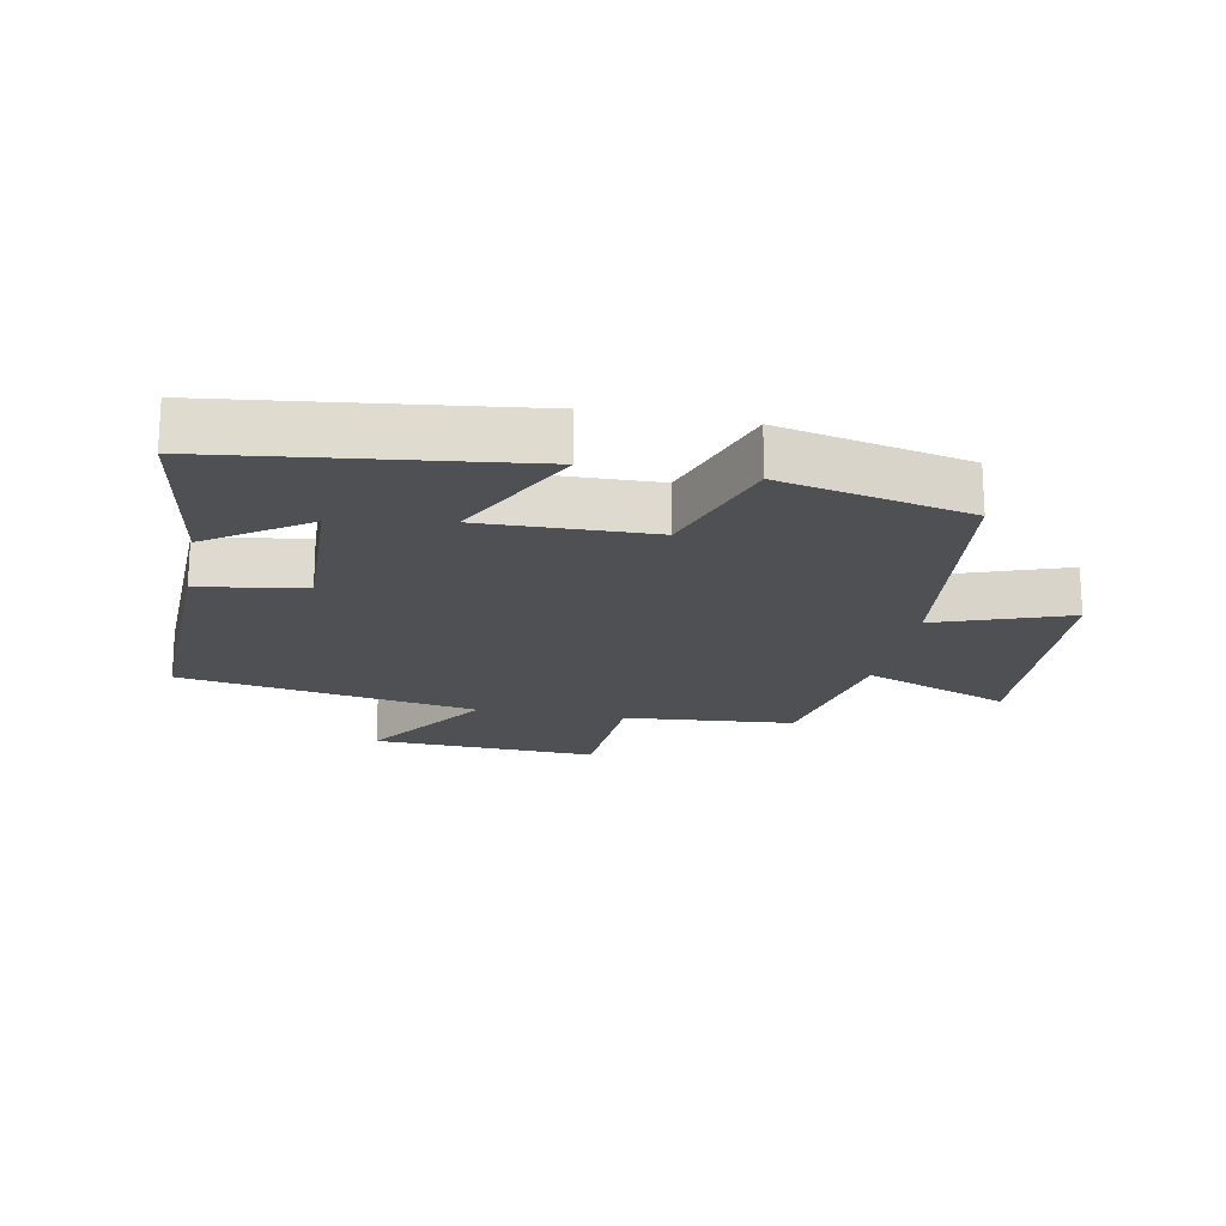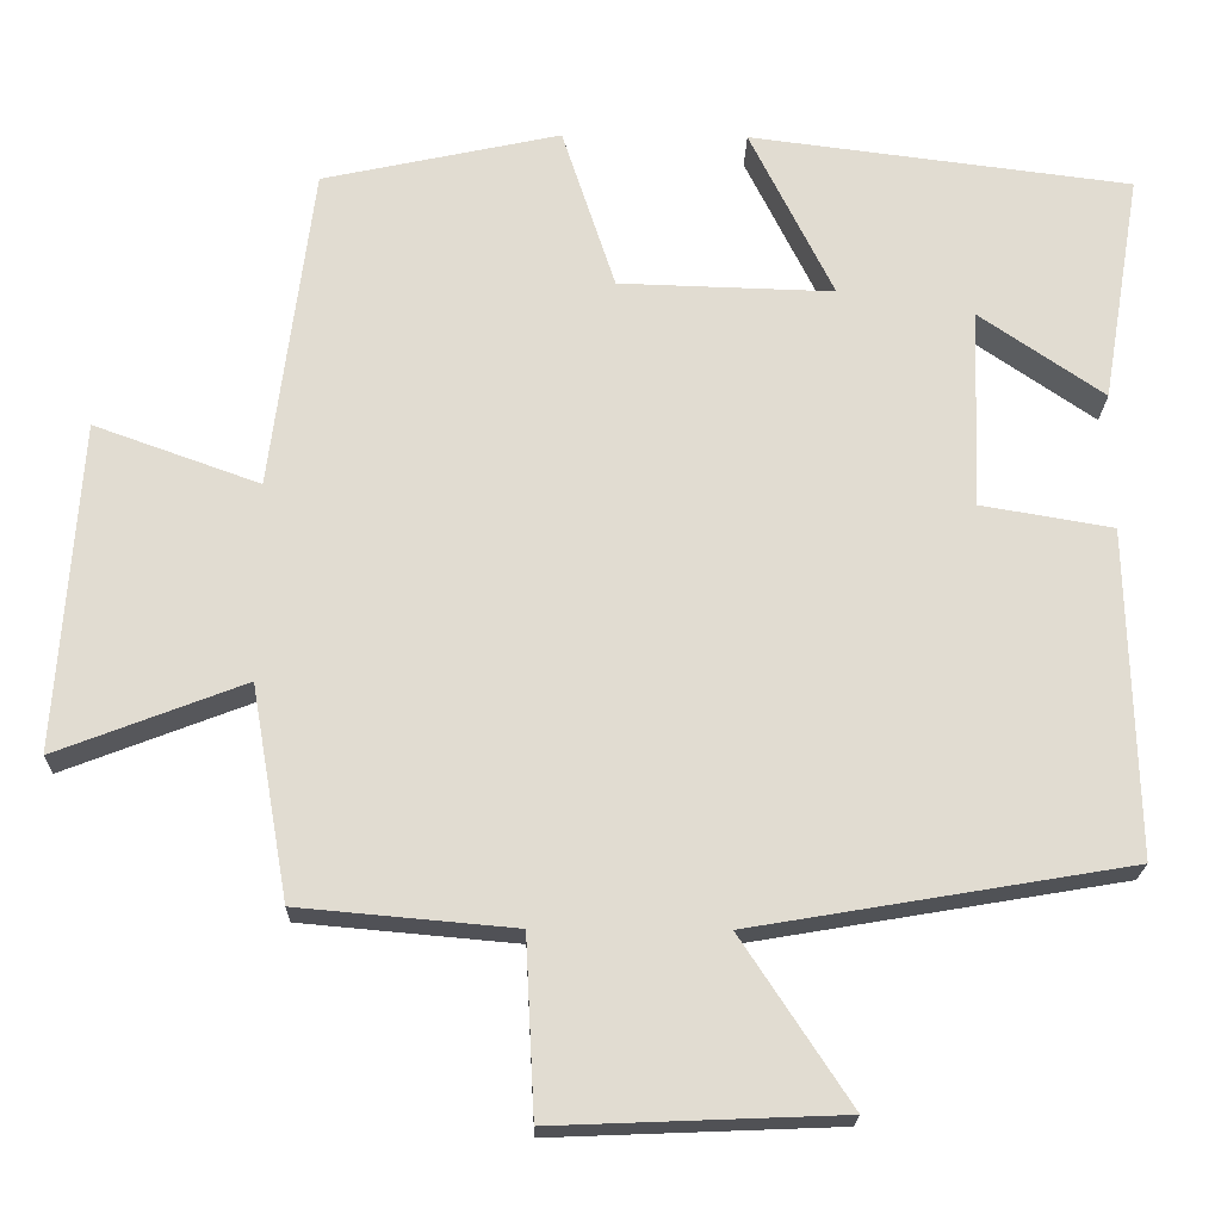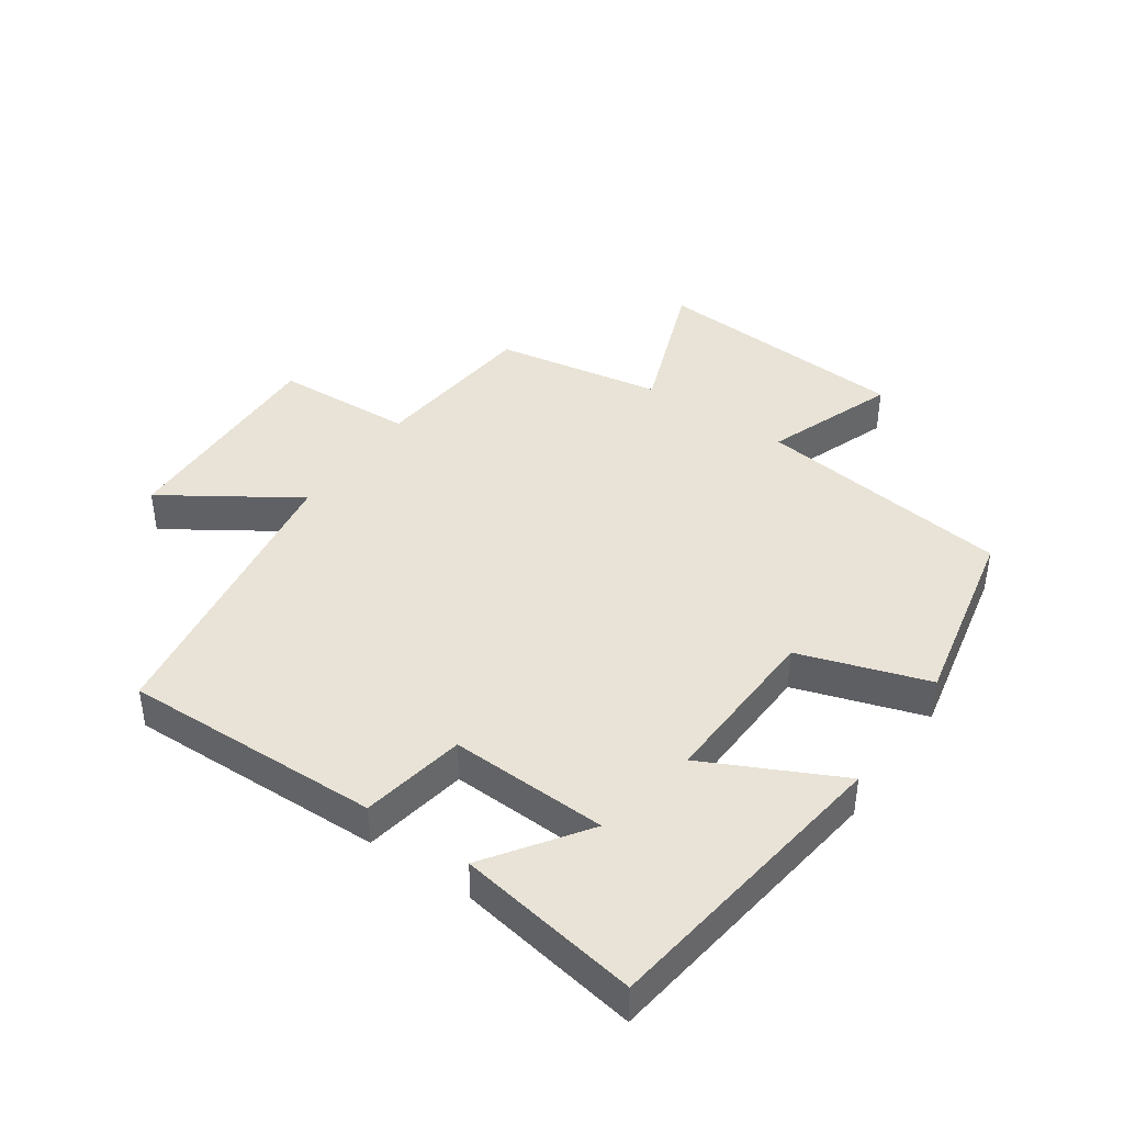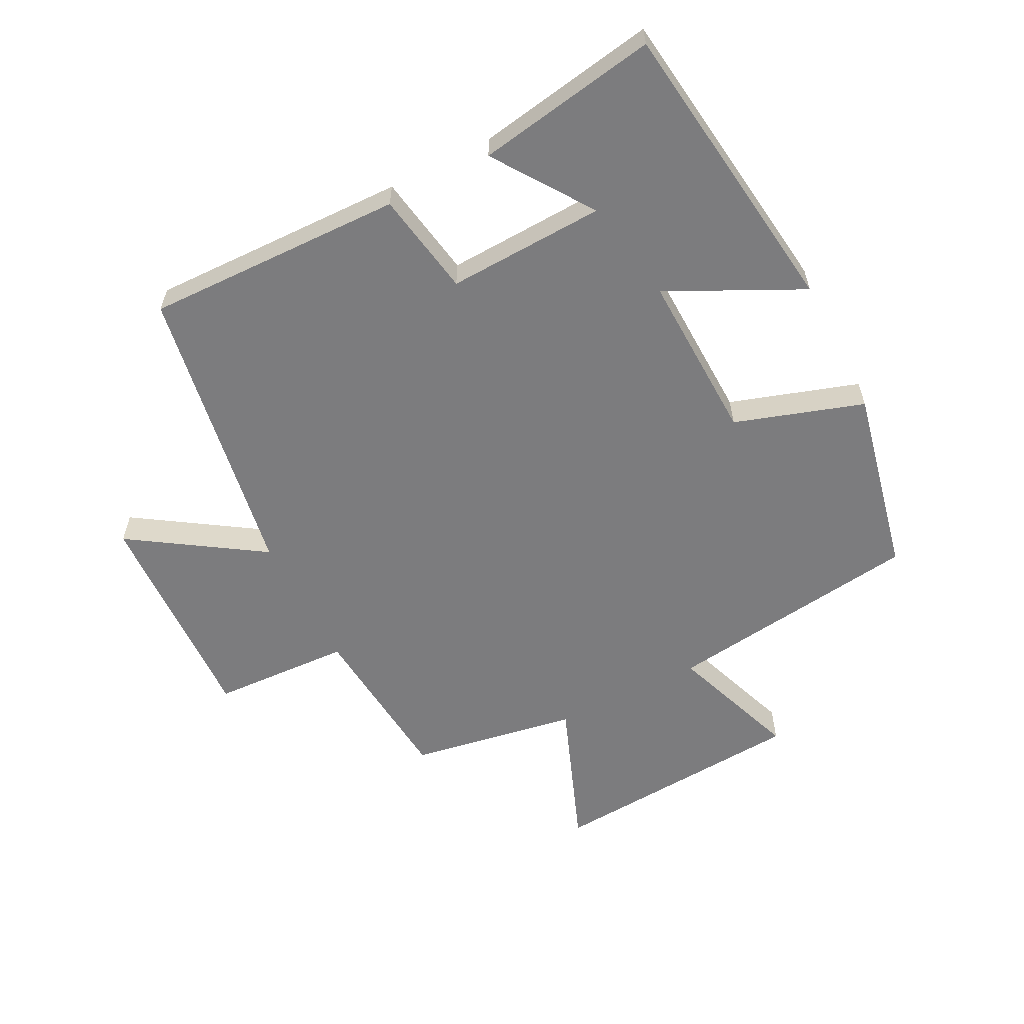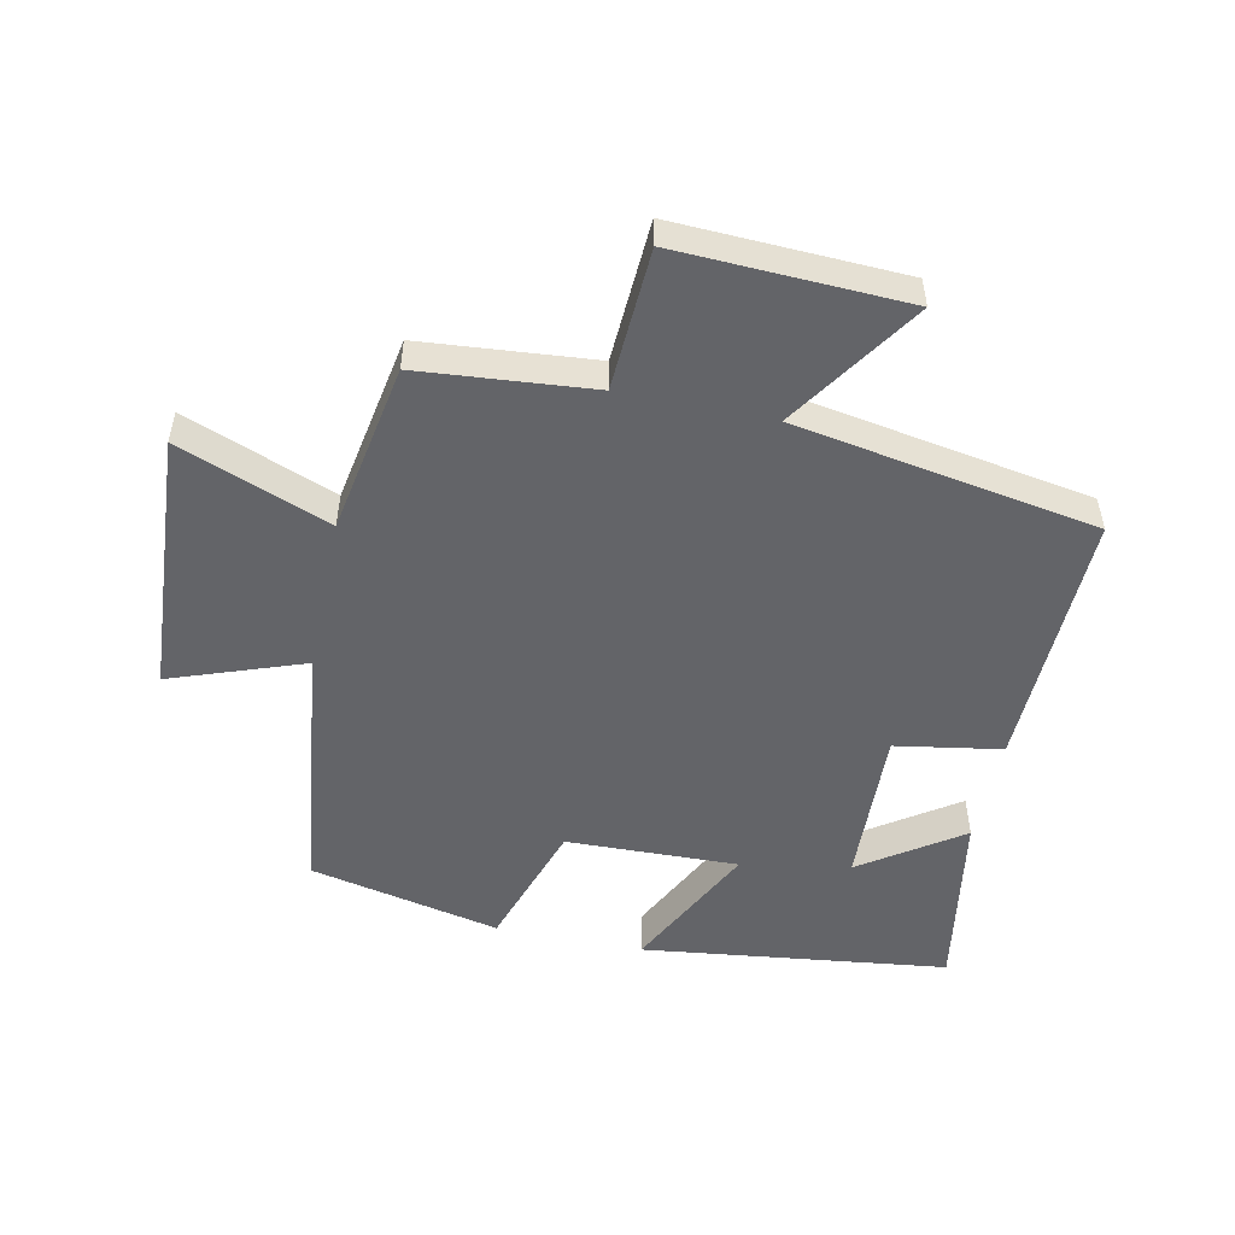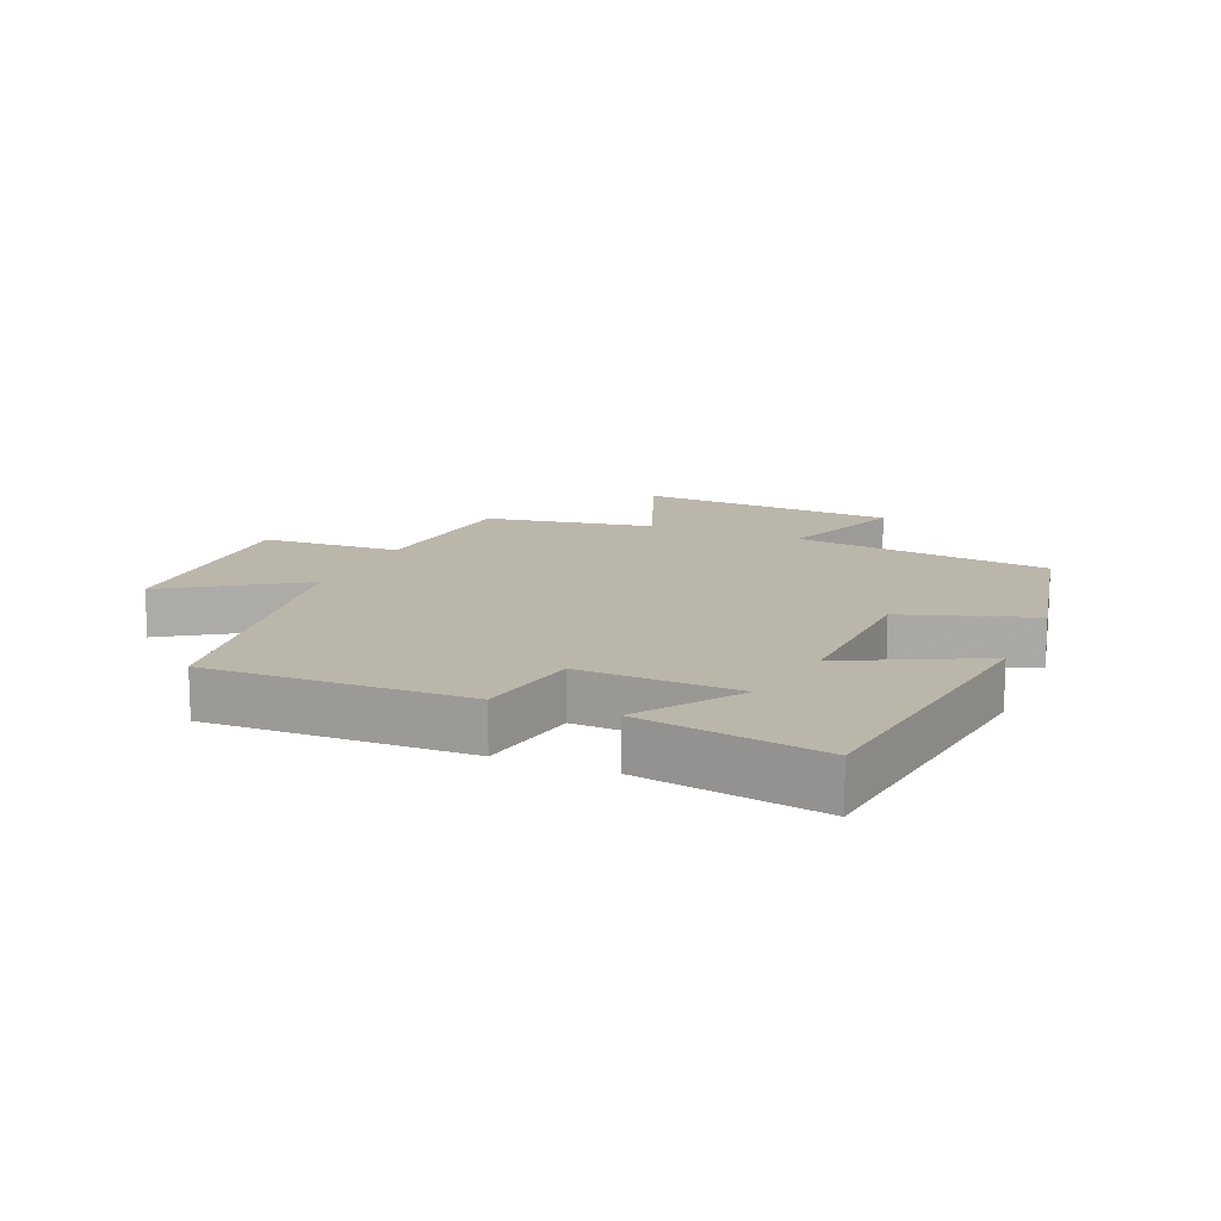
<metadata>
{"format":"obj","ext":"obj","renderer":"f3d","projection":"perspective","resolution":1024,"background":"white","views":[{"elev":-19.0,"azim":-11.2,"up":"+Y"},{"elev":-20.5,"azim":178.8,"up":"+Z"},{"elev":41.4,"azim":-55.1,"up":"+Y"},{"elev":-58.9,"azim":-62.8,"up":"+Y"},{"elev":-51.3,"azim":168.0,"up":"+Y"},{"elev":13.8,"azim":-67.0,"up":"+Y"}]}
</metadata>
<code>
v 0.448 0.07 0.436
v 0.5 0.07 0.032
v 0.705 0.07 0.106
v 0.733 0.07 -0.302
v 0.5 0.07 -0.212
v 0.454 0.07 -0.476
v 0.187 0.07 -0.5
v 0.176 0.07 -0.719
v -0.178 0.07 -0.705
v -0.043 0.07 -0.5
v -0.51 0.07 -0.421
v -0.5 0.07 -0.015
v -0.336 0.07 0.013
v -0.346 0.07 0.261
v -0.5 0.07 0.155
v -0.548 0.07 0.44
v -0.075 0.07 0.5
v -0.179 0.07 0.29
v 0.087 0.07 0.298
v 0.153 0.07 0.5
v 0.448 0 0.436
v 0.5 0 0.032
v 0.705 0 0.106
v 0.733 0 -0.302
v 0.5 0 -0.212
v 0.454 0 -0.476
v 0.187 0 -0.5
v 0.176 0 -0.719
v -0.178 0 -0.705
v -0.043 0 -0.5
v -0.51 0 -0.421
v -0.5 0 -0.015
v -0.336 0 0.013
v -0.346 0 0.261
v -0.5 0 0.155
v -0.548 0 0.44
v -0.075 0 0.5
v -0.179 0 0.29
v 0.087 0 0.298
v 0.153 0 0.5
f 19 20 1 2
f 18 19 2
f 16 17 18
f 14 15 16
f 14 16 18
f 13 14 18 2
f 12 13 2
f 11 12 2
f 10 11 2
f 7 8 9 10
f 7 10 2
f 6 7 2
f 5 6 2
f 2 3 4 5
f 22 21 40 39
f 22 39 38
f 38 37 36
f 36 35 34
f 38 36 34
f 22 38 34 33
f 22 33 32
f 22 32 31
f 22 31 30
f 30 29 28 27
f 22 30 27
f 22 27 26
f 22 26 25
f 25 24 23 22
f 1 21 22 2
f 2 22 23 3
f 3 23 24 4
f 4 24 25 5
f 5 25 26 6
f 6 26 27 7
f 7 27 28 8
f 8 28 29 9
f 9 29 30 10
f 10 30 31 11
f 11 31 32 12
f 12 32 33 13
f 13 33 34 14
f 14 34 35 15
f 15 35 36 16
f 16 36 37 17
f 17 37 38 18
f 18 38 39 19
f 19 39 40 20
f 20 40 21 1

</code>
